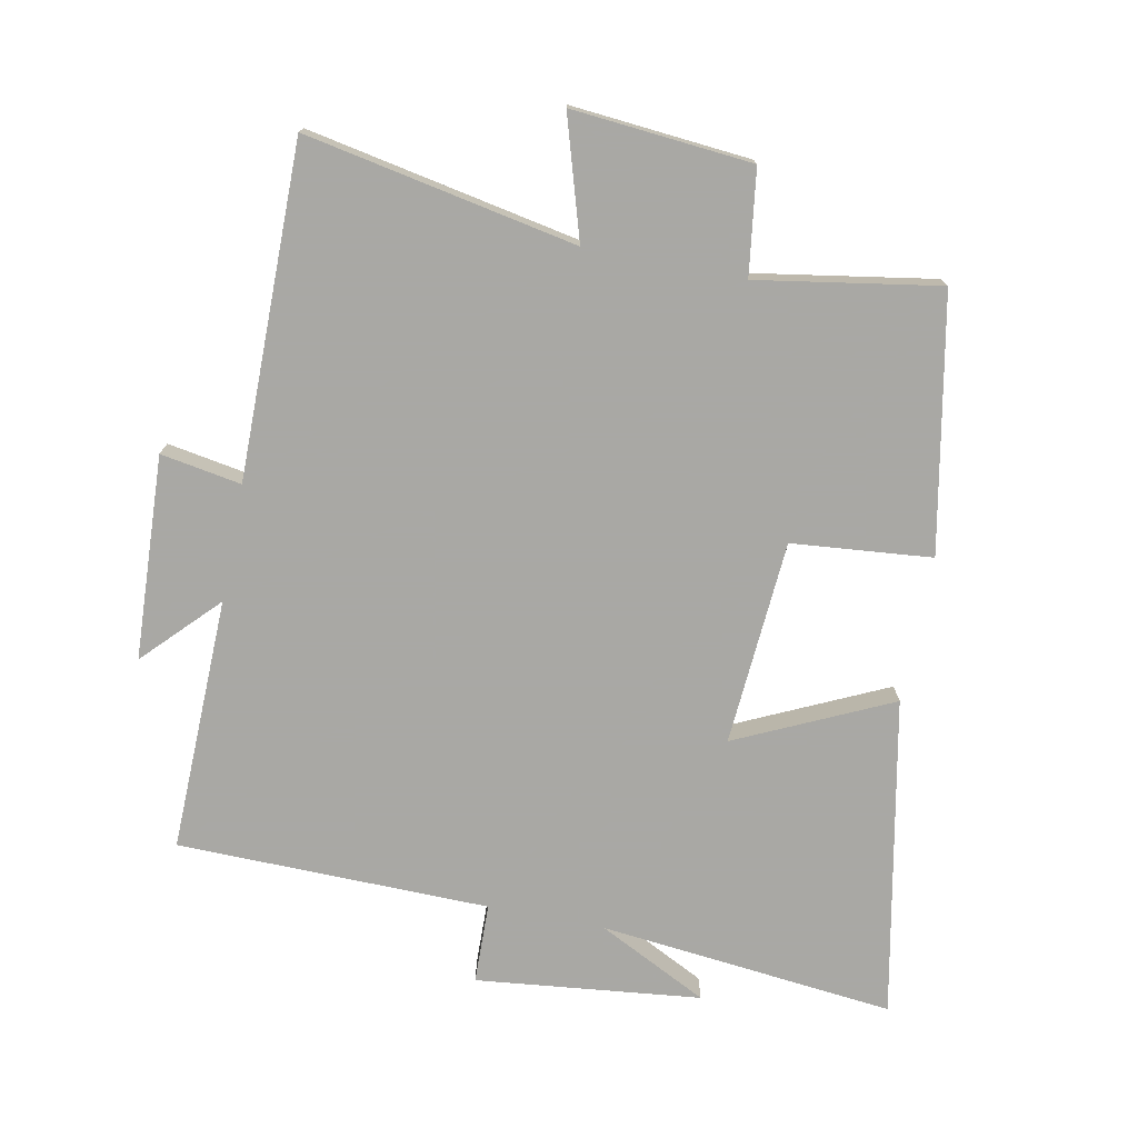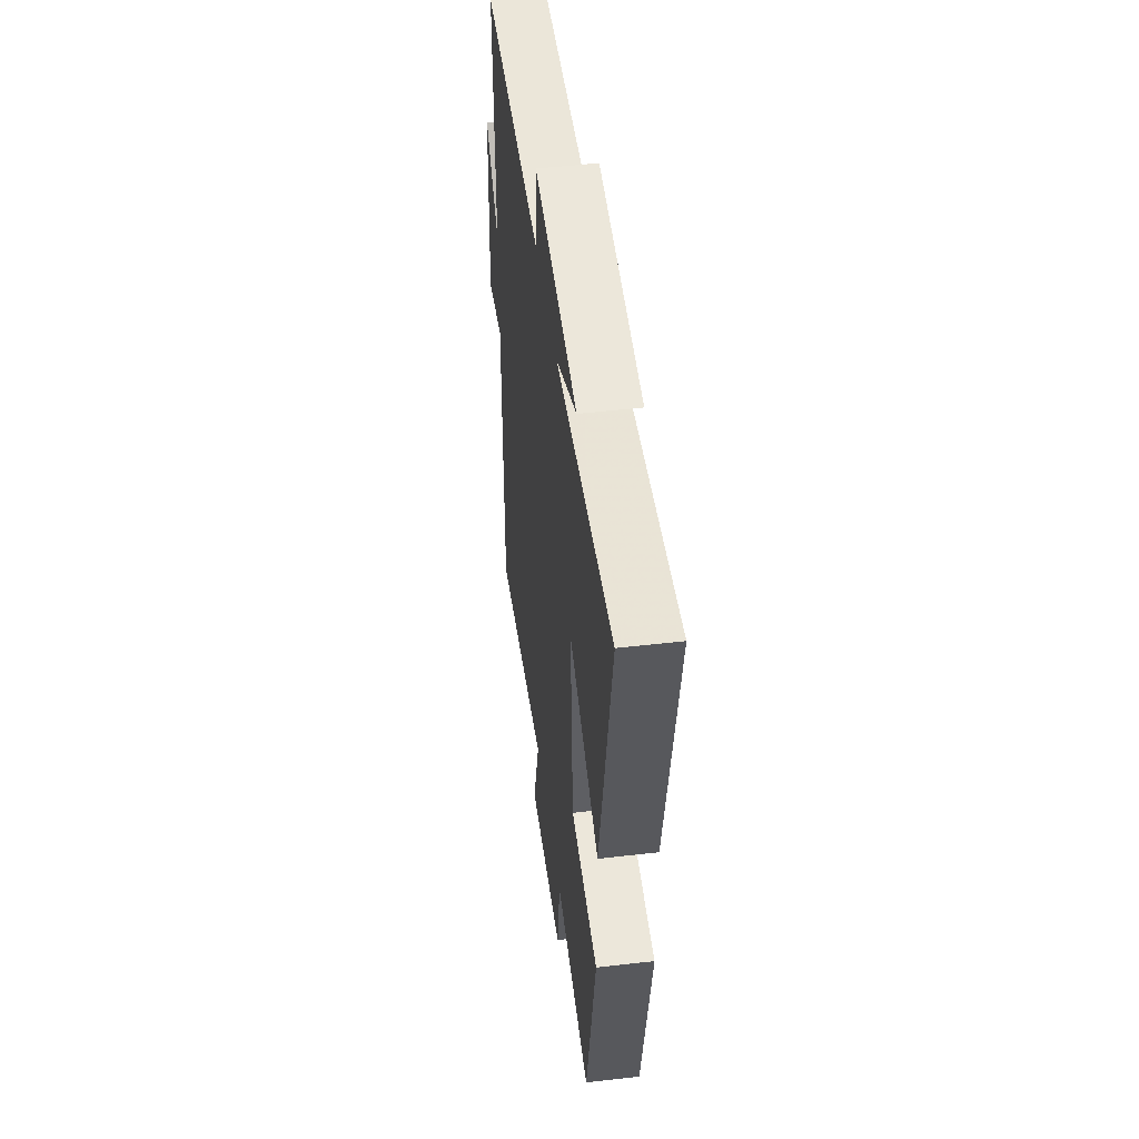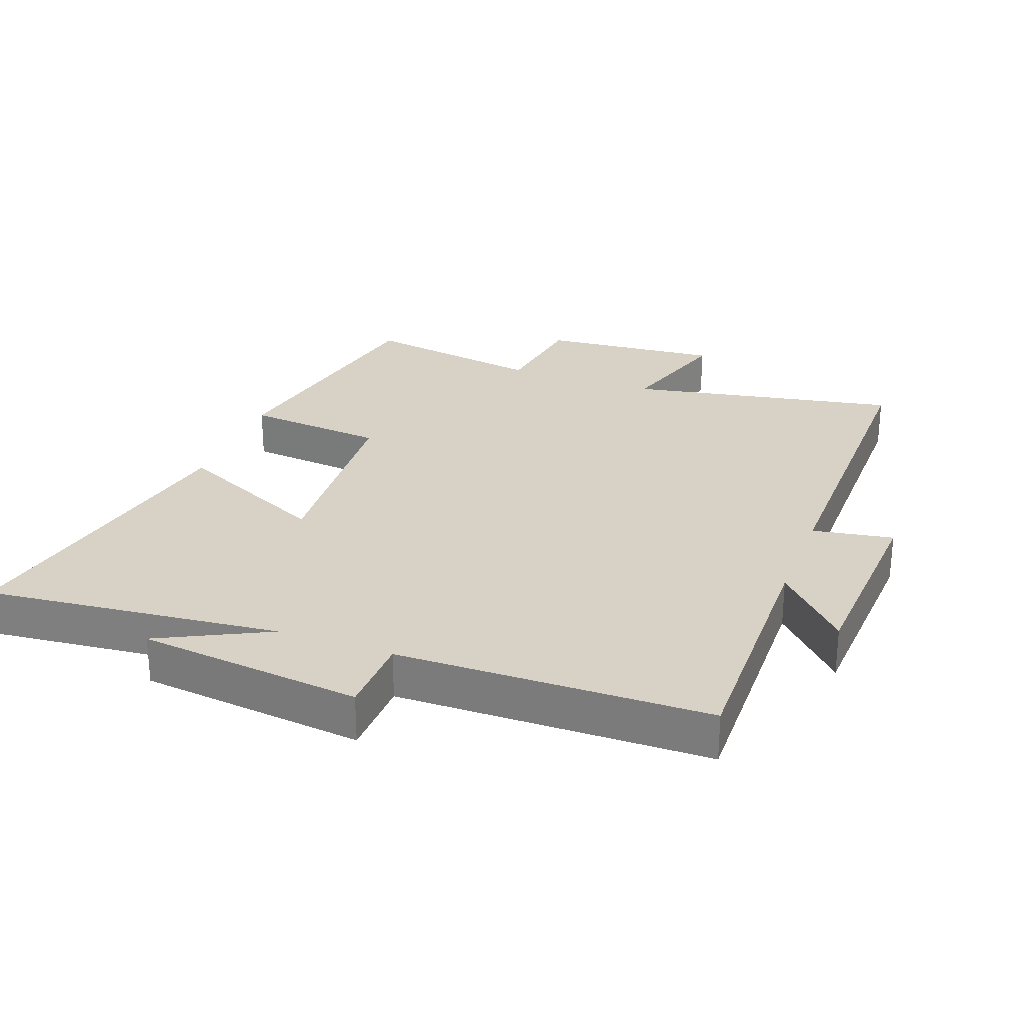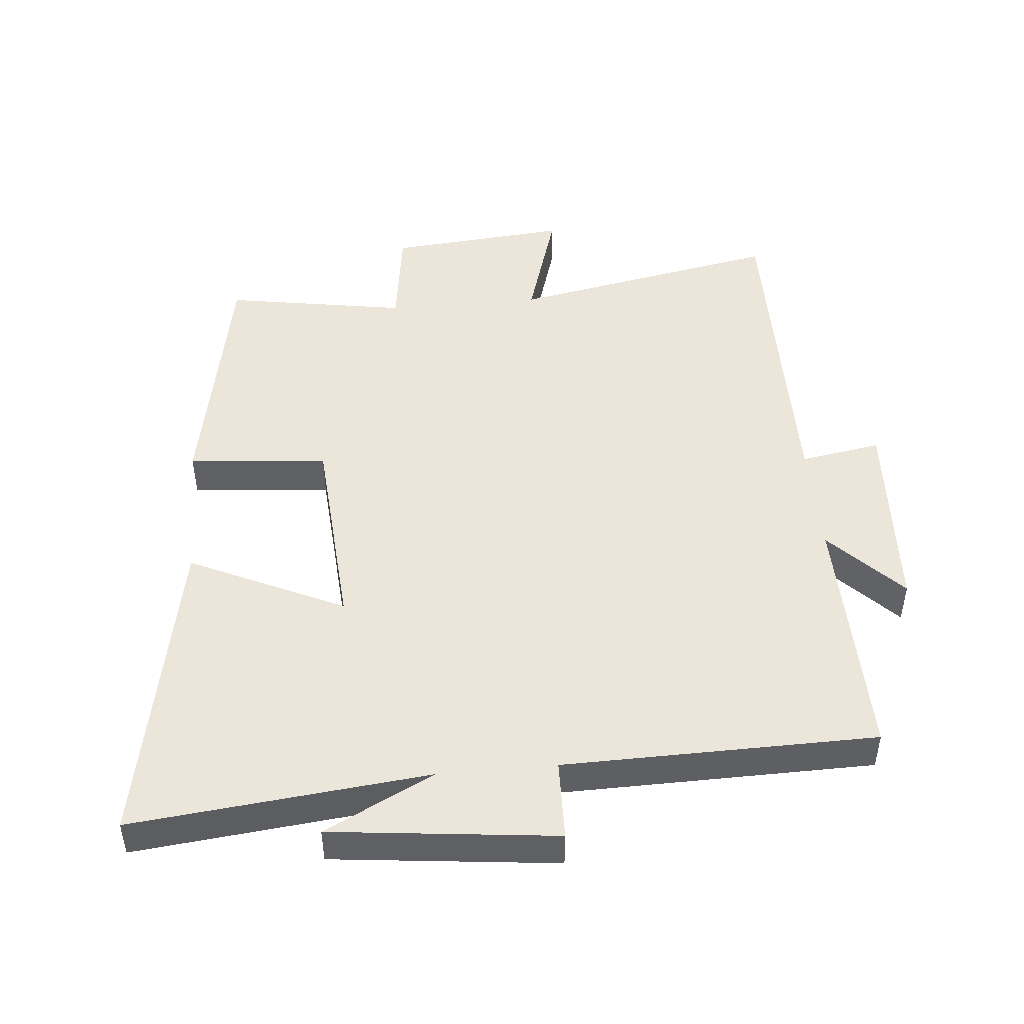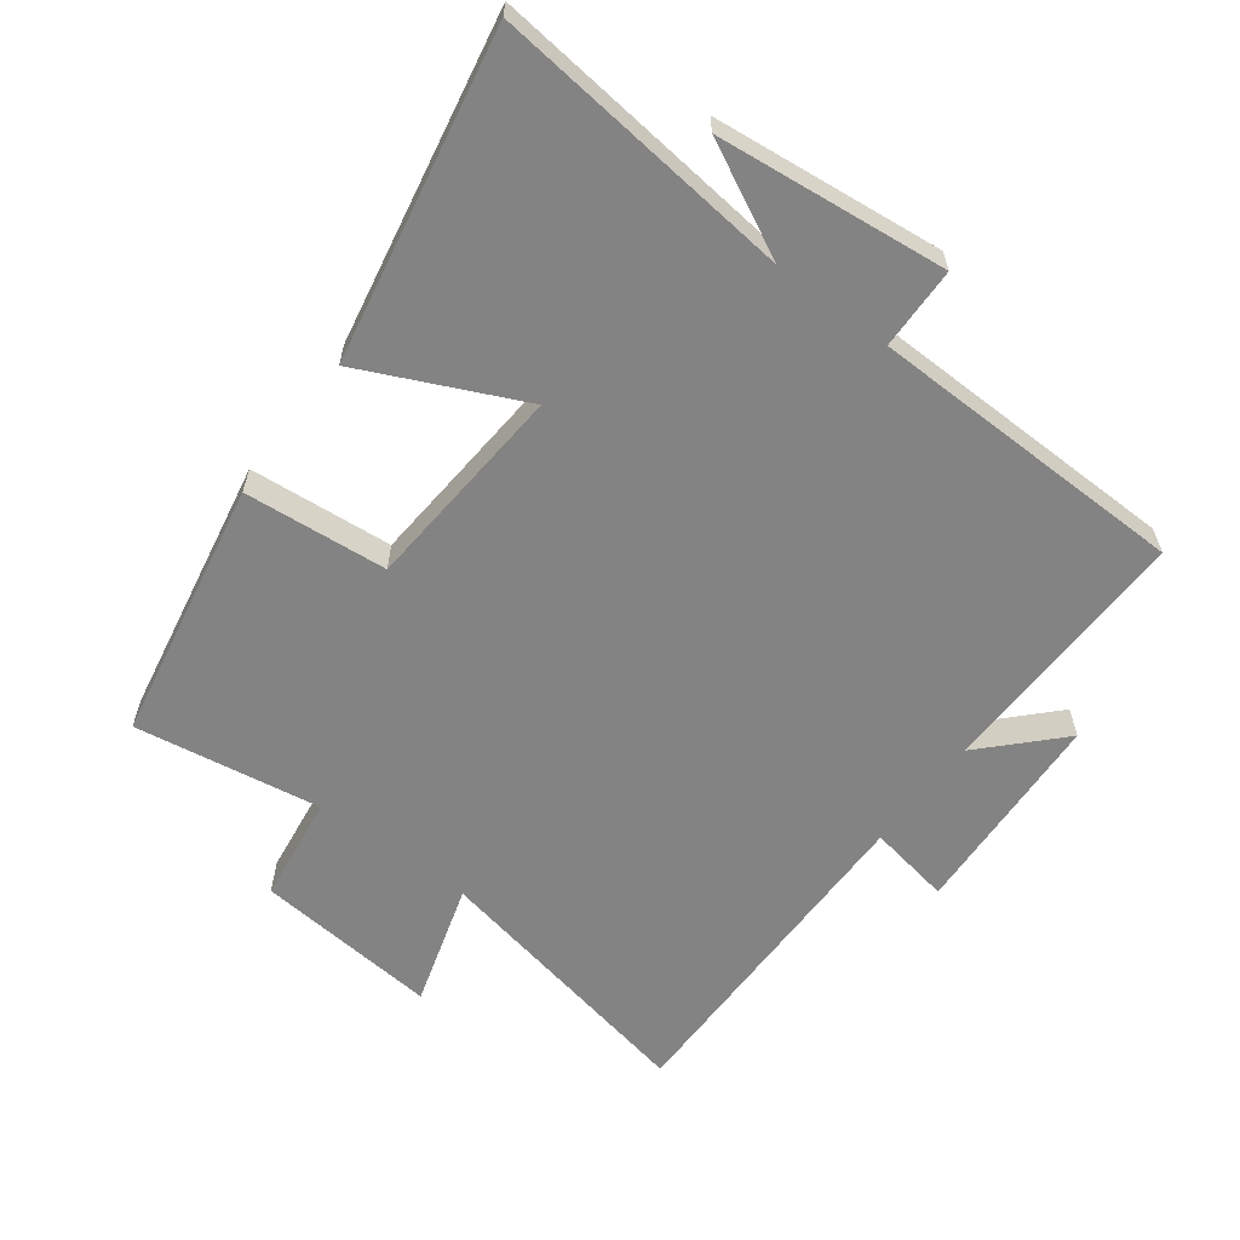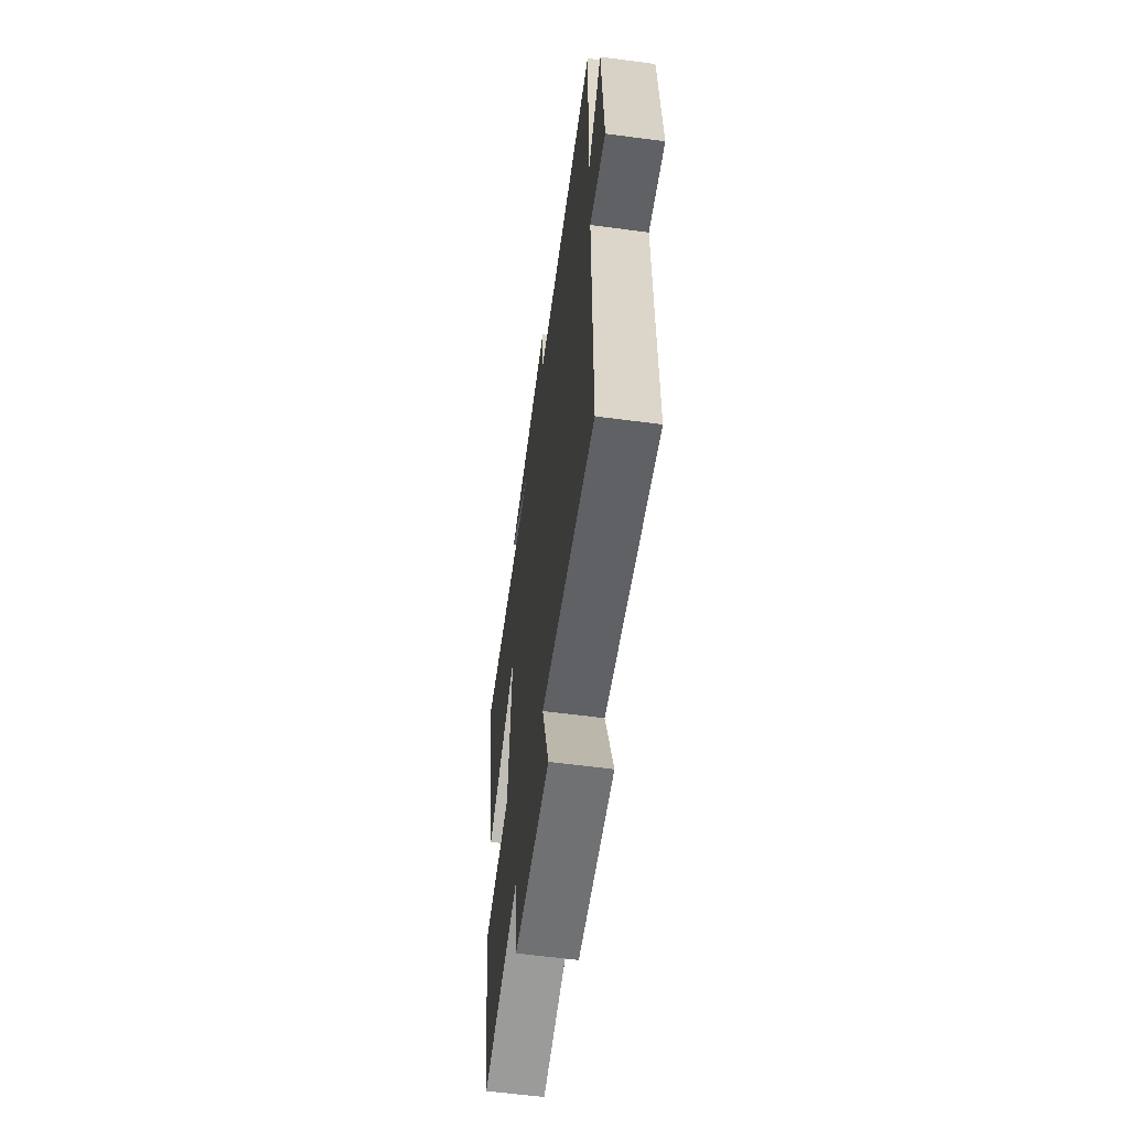
<metadata>
{"format":"obj","ext":"obj","renderer":"f3d","projection":"perspective","resolution":1024,"background":"white","views":[{"elev":-75.0,"azim":168.8,"up":"+Y"},{"elev":48.7,"azim":-97.4,"up":"+Z"},{"elev":27.3,"azim":20.5,"up":"+Y"},{"elev":47.7,"azim":-5.2,"up":"+Y"},{"elev":-61.2,"azim":-37.1,"up":"+Y"},{"elev":-60.1,"azim":82.3,"up":"+Z"}]}
</metadata>
<code>
v -0.426 0.07 -0.546
v -0.5 0.07 -0.159
v -0.287 0.07 -0.139
v -0.265 0.07 0.173
v -0.5 0.07 0.063
v -0.595 0.07 0.547
v -0.145 0.07 0.5
v -0.312 0.07 0.584
v 0.03 0.07 0.622
v 0.033 0.07 0.5
v 0.508 0.07 0.493
v 0.5 0.07 0.106
v 0.607 0.07 0.217
v 0.623 0.07 -0.093
v 0.5 0.07 -0.072
v 0.503 0.07 -0.579
v 0.091 0.07 -0.5
v 0.147 0.07 -0.683
v -0.127 0.07 -0.659
v -0.149 0.07 -0.5
v -0.426 0 -0.546
v -0.5 0 -0.159
v -0.287 0 -0.139
v -0.265 0 0.173
v -0.5 0 0.063
v -0.595 0 0.547
v -0.145 0 0.5
v -0.312 0 0.584
v 0.03 0 0.622
v 0.033 0 0.5
v 0.508 0 0.493
v 0.5 0 0.106
v 0.607 0 0.217
v 0.623 0 -0.093
v 0.5 0 -0.072
v 0.503 0 -0.579
v 0.091 0 -0.5
v 0.147 0 -0.683
v -0.127 0 -0.659
v -0.149 0 -0.5
f 17 18 19 20
f 15 16 17
f 15 17 20
f 12 13 14 15
f 12 15 20 1
f 10 11 12 1
f 7 8 9 10
f 4 5 6 7
f 3 4 7 10
f 1 2 3
f 1 3 10
f 40 39 38 37
f 37 36 35
f 40 37 35
f 35 34 33 32
f 21 40 35 32
f 21 32 31 30
f 30 29 28 27
f 27 26 25 24
f 30 27 24 23
f 23 22 21
f 30 23 21
f 1 21 22 2
f 2 22 23 3
f 3 23 24 4
f 4 24 25 5
f 5 25 26 6
f 6 26 27 7
f 7 27 28 8
f 8 28 29 9
f 9 29 30 10
f 10 30 31 11
f 11 31 32 12
f 12 32 33 13
f 13 33 34 14
f 14 34 35 15
f 15 35 36 16
f 16 36 37 17
f 17 37 38 18
f 18 38 39 19
f 19 39 40 20
f 20 40 21 1

</code>
